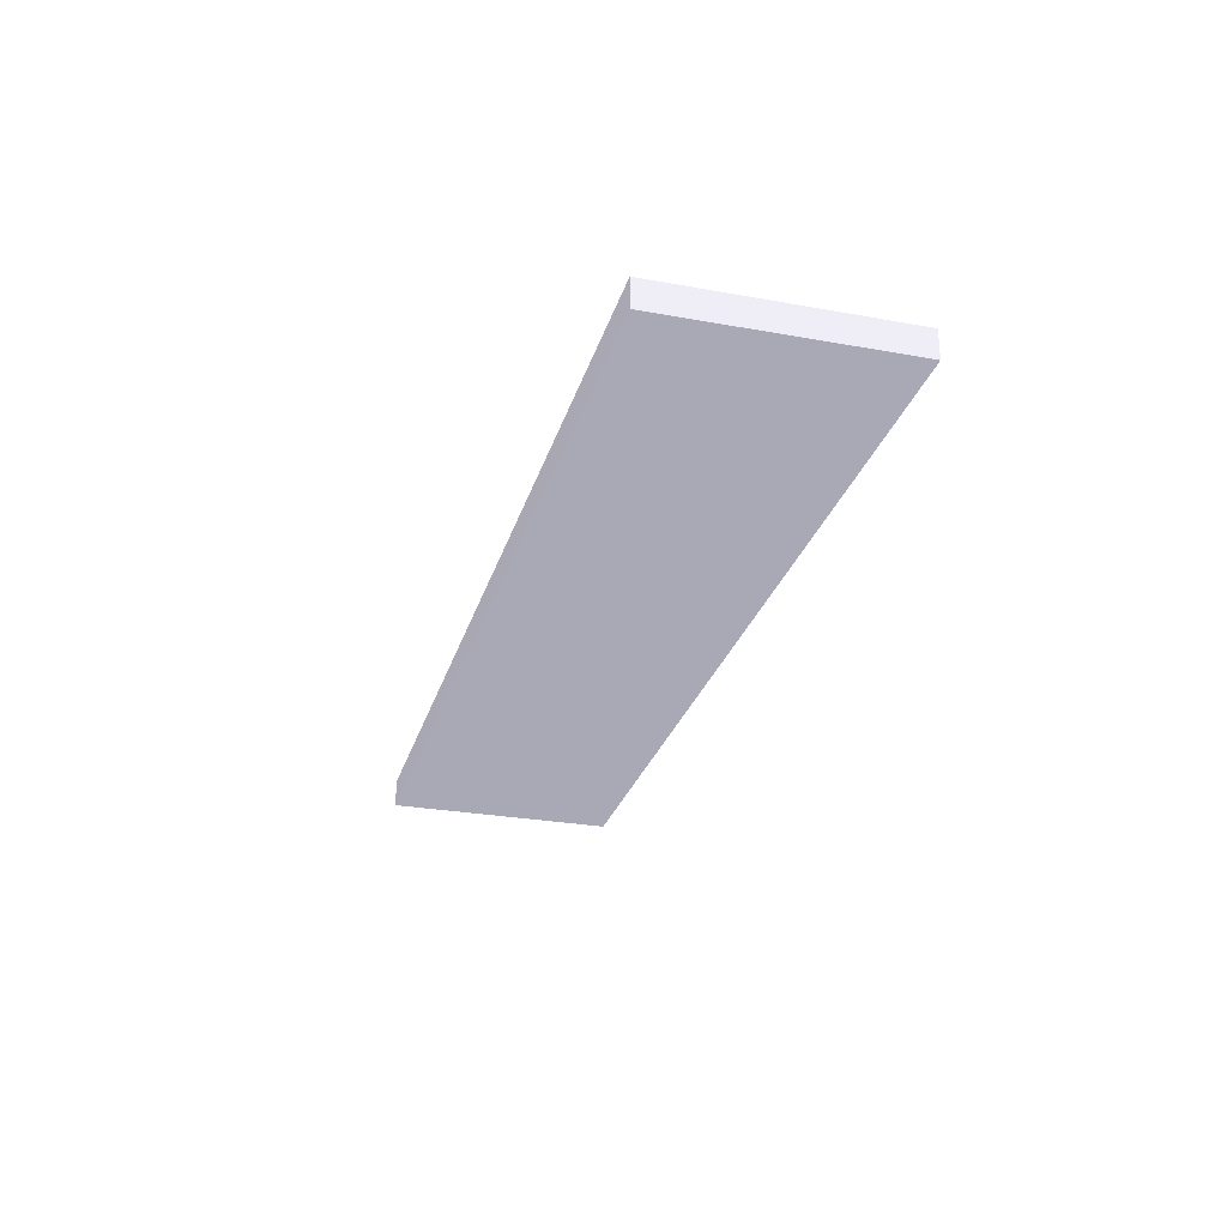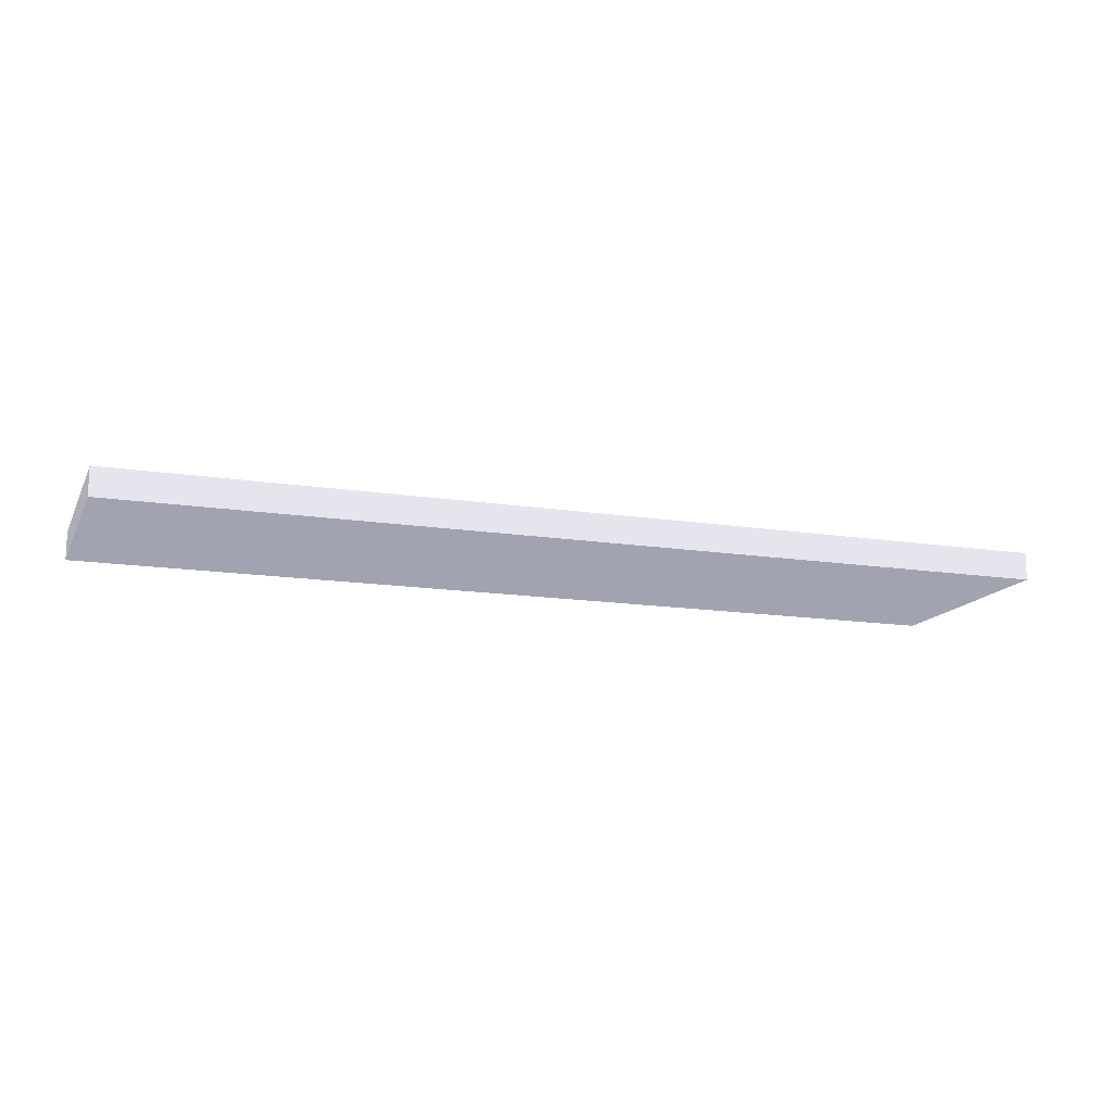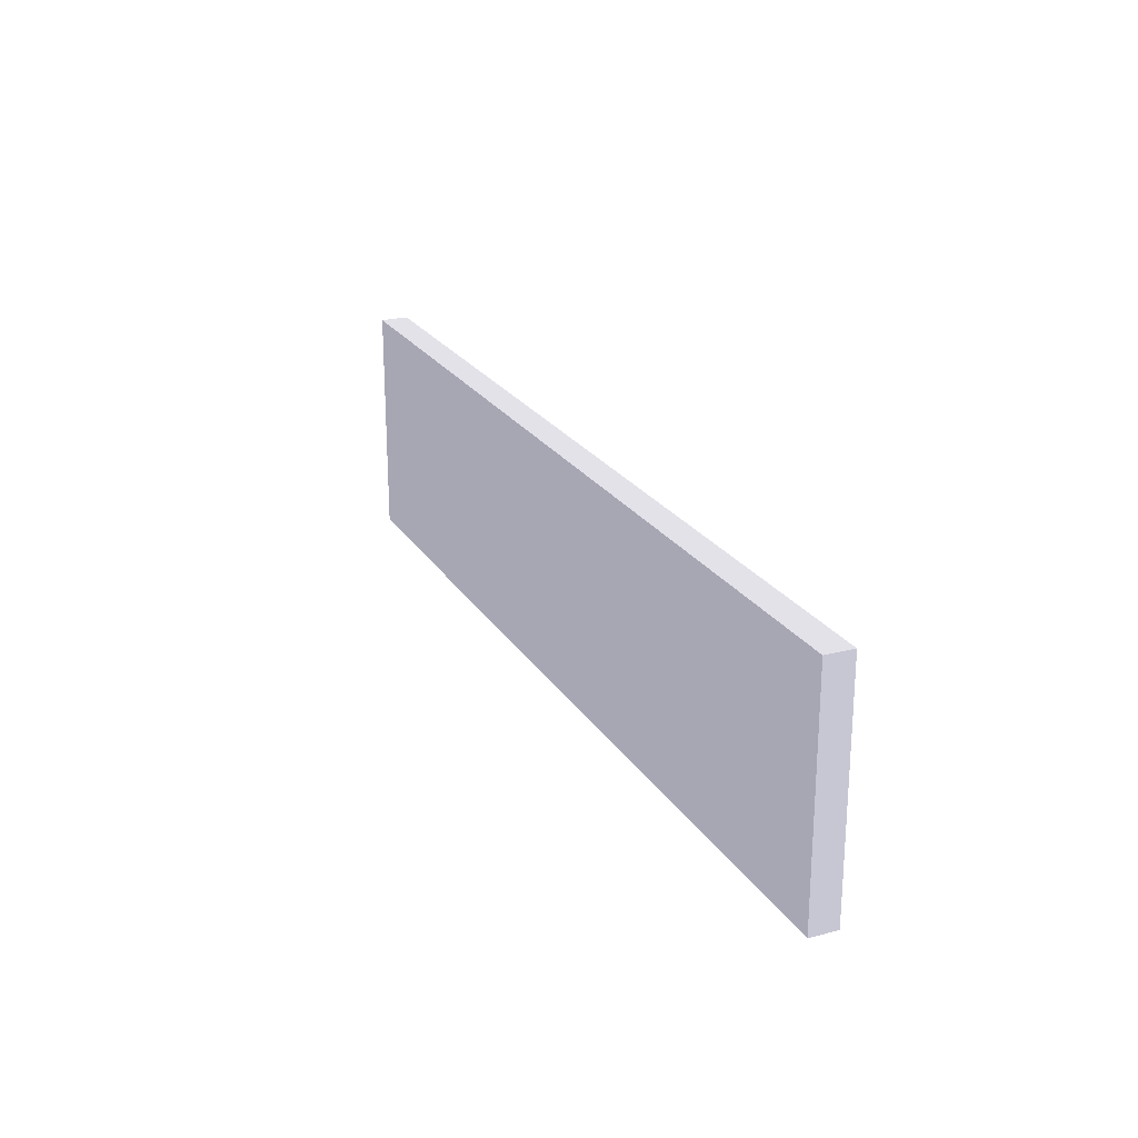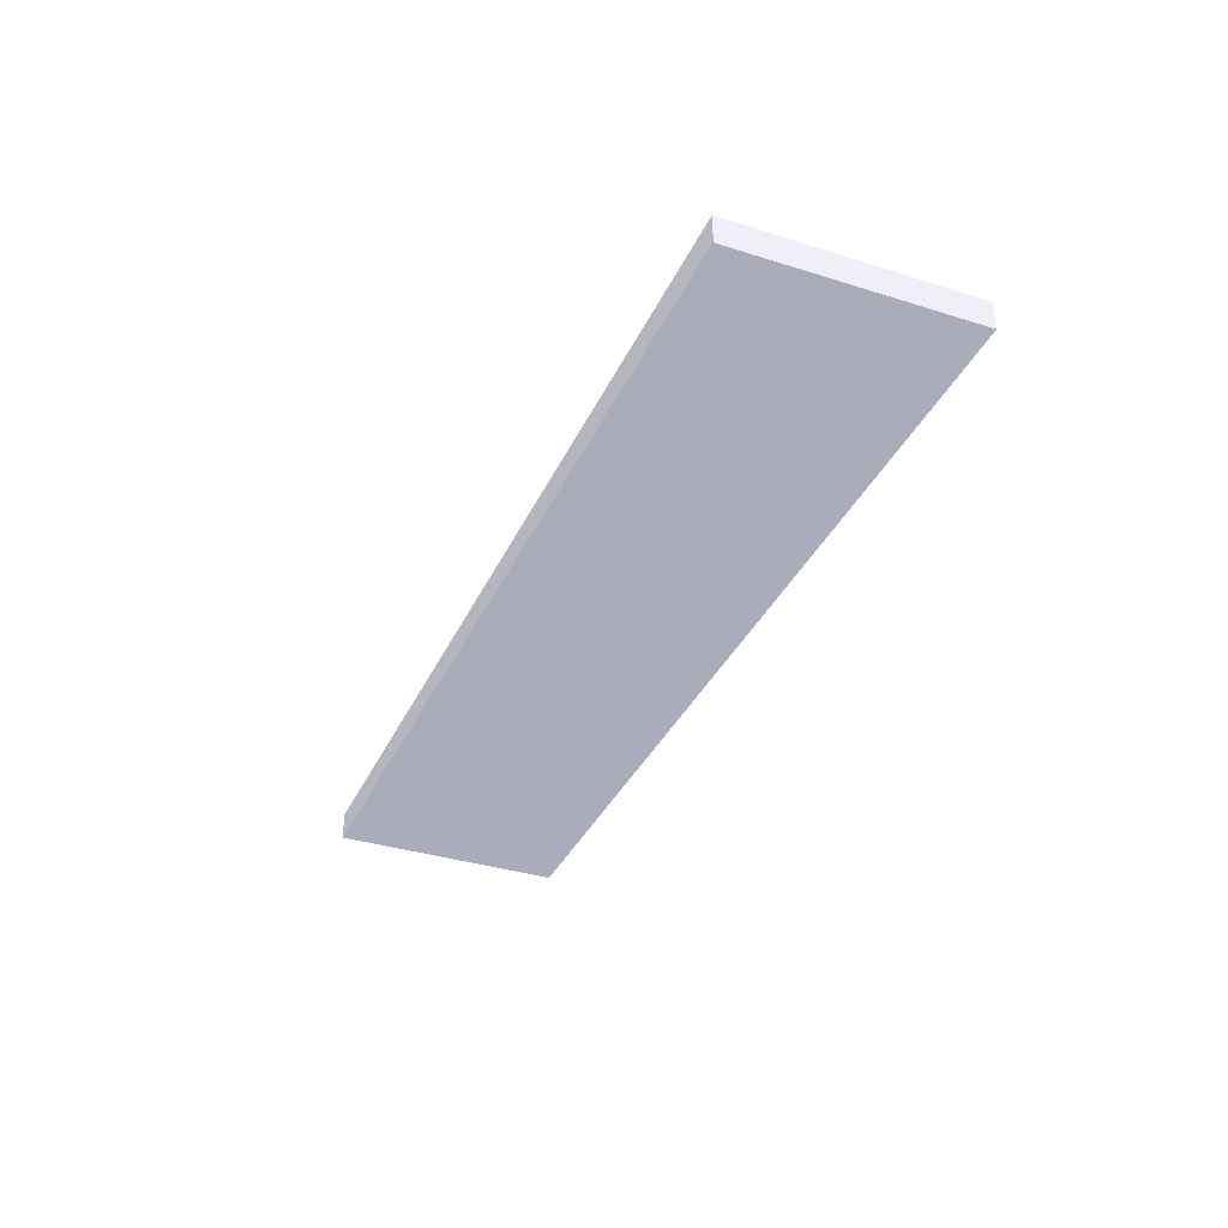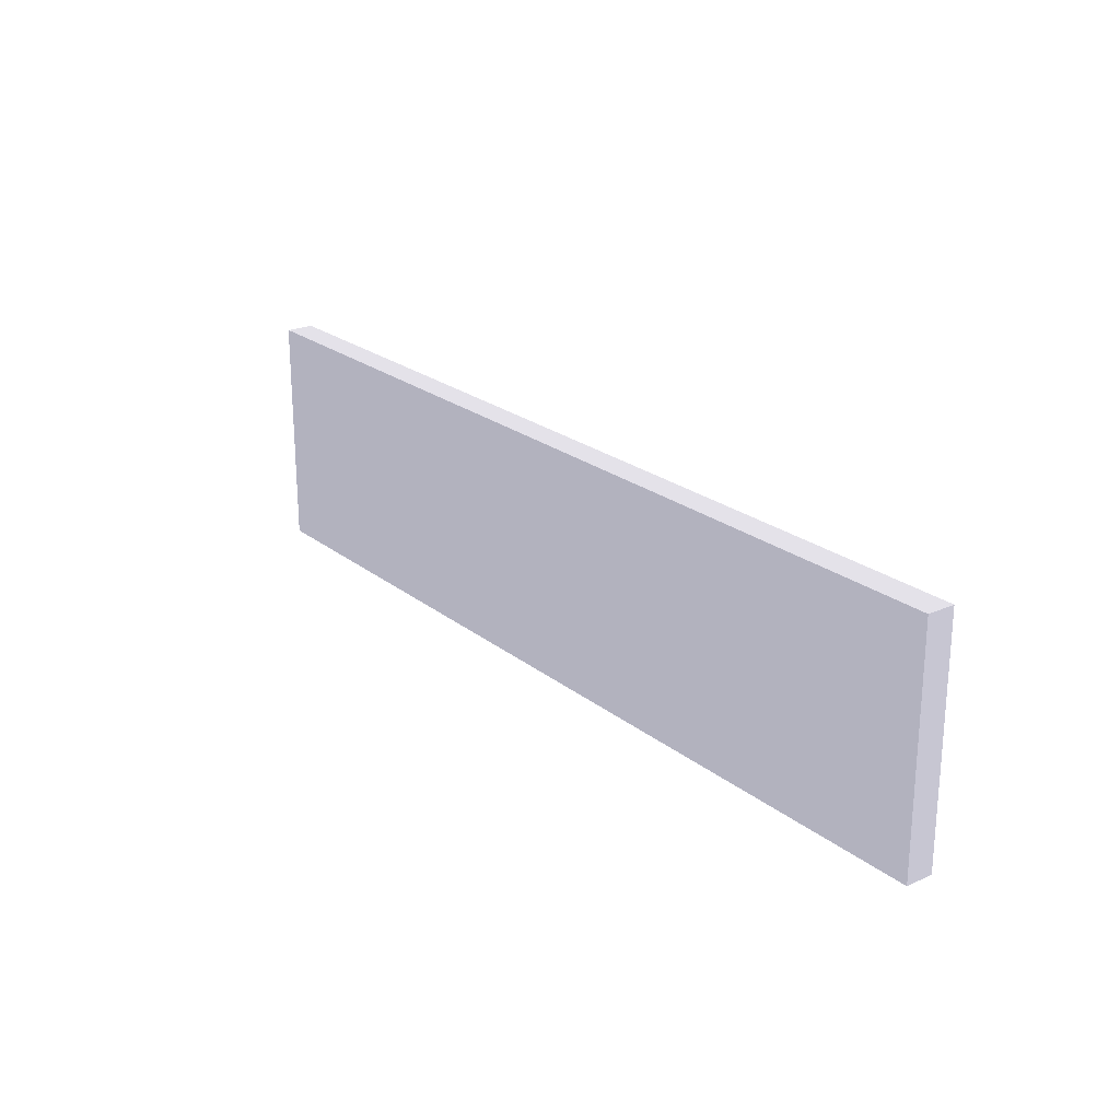
<metadata>
{"format":"obj","ext":"obj","renderer":"f3d","projection":"perspective","resolution":1024,"background":"white","views":[{"elev":-27.8,"azim":-105.4,"up":"+Y"},{"elev":-14.4,"azim":-18.9,"up":"+Y"},{"elev":22.9,"azim":65.9,"up":"+Z"},{"elev":-35.5,"azim":-112.5,"up":"+Y"},{"elev":22.8,"azim":52.8,"up":"+Z"}]}
</metadata>
<code>
g Body_34_(10)
v 52.9 46.6 21 1 1 1
v 52.9 46.6 18.5 1 1 1
v 42.9 46.6 18.5 1 1 1
v 42.9 46.6 21 1 1 1
f 1 2 3
f 3 4 1
v 42.9 46.6 18.5 0.4941 0.4941 0.5255
v 42.9 46.3 18.5 0.4941 0.4941 0.5255
v 42.9 46.3 21 0.4941 0.4941 0.5255
v 42.9 46.6 21 0.4941 0.4941 0.5255
v 52.9 46.3 18.5 0.4941 0.4941 0.5255
v 52.9 46.3 21 0.4941 0.4941 0.5255
v 52.9 46.6 21 0.4941 0.4941 0.5255
v 52.9 46.6 18.5 0.4941 0.4941 0.5255
f 5 6 7
f 7 8 5
f 7 6 9
f 9 10 7
f 8 7 10
f 10 11 8
f 11 10 9
f 9 12 11
f 12 9 6
f 6 5 12

</code>
